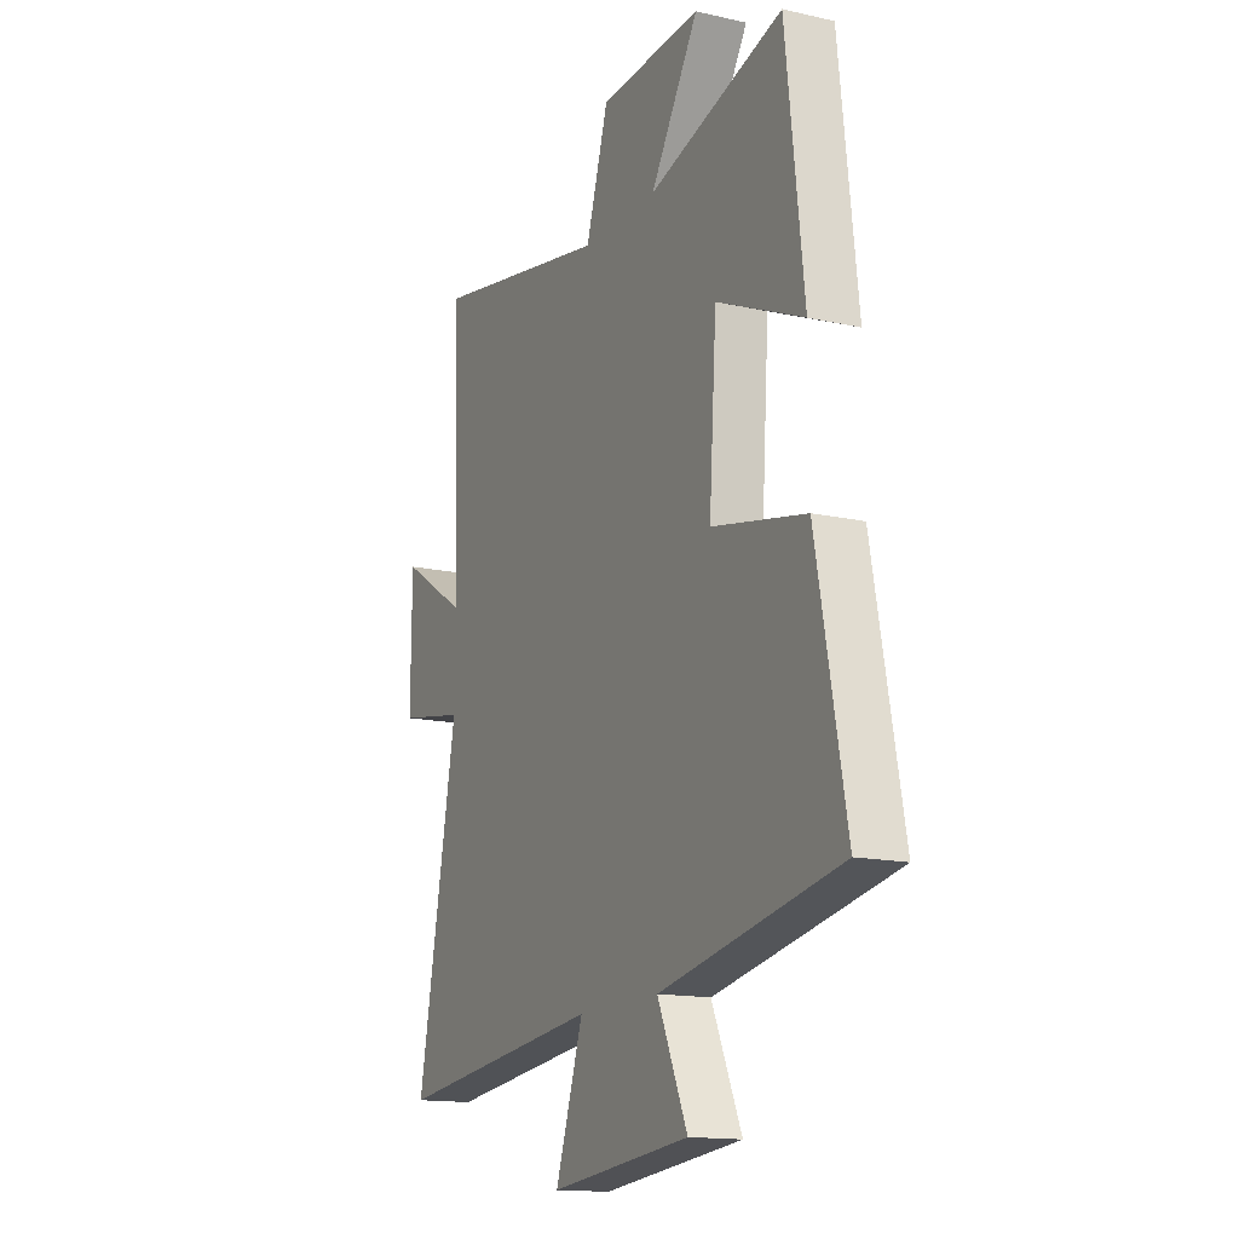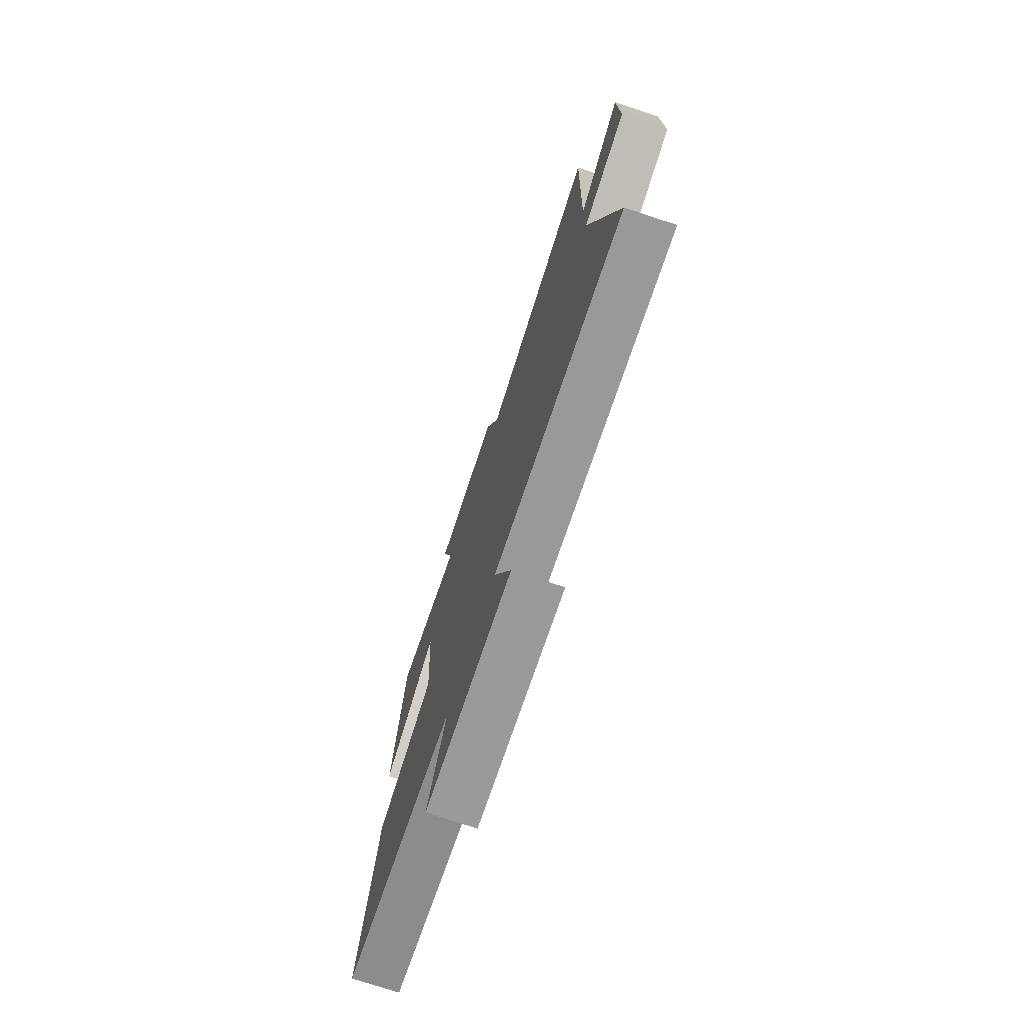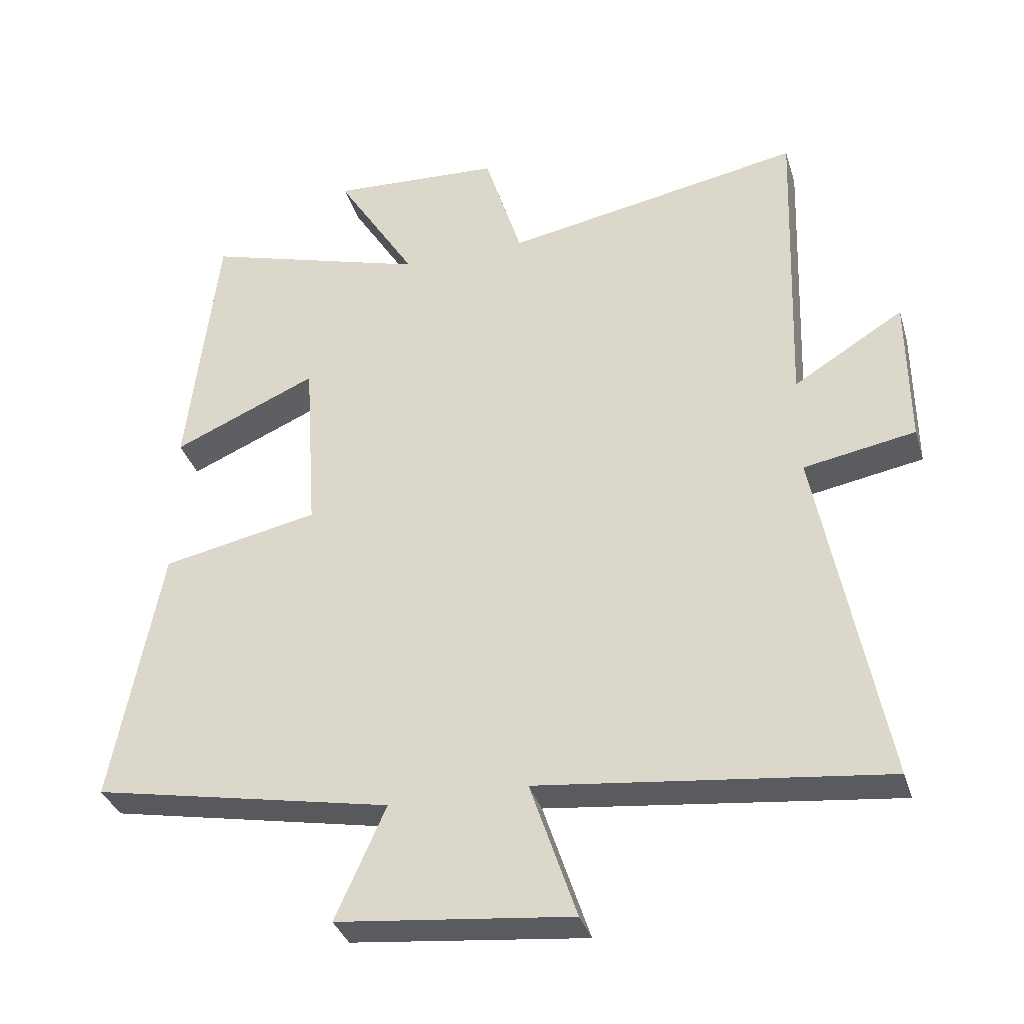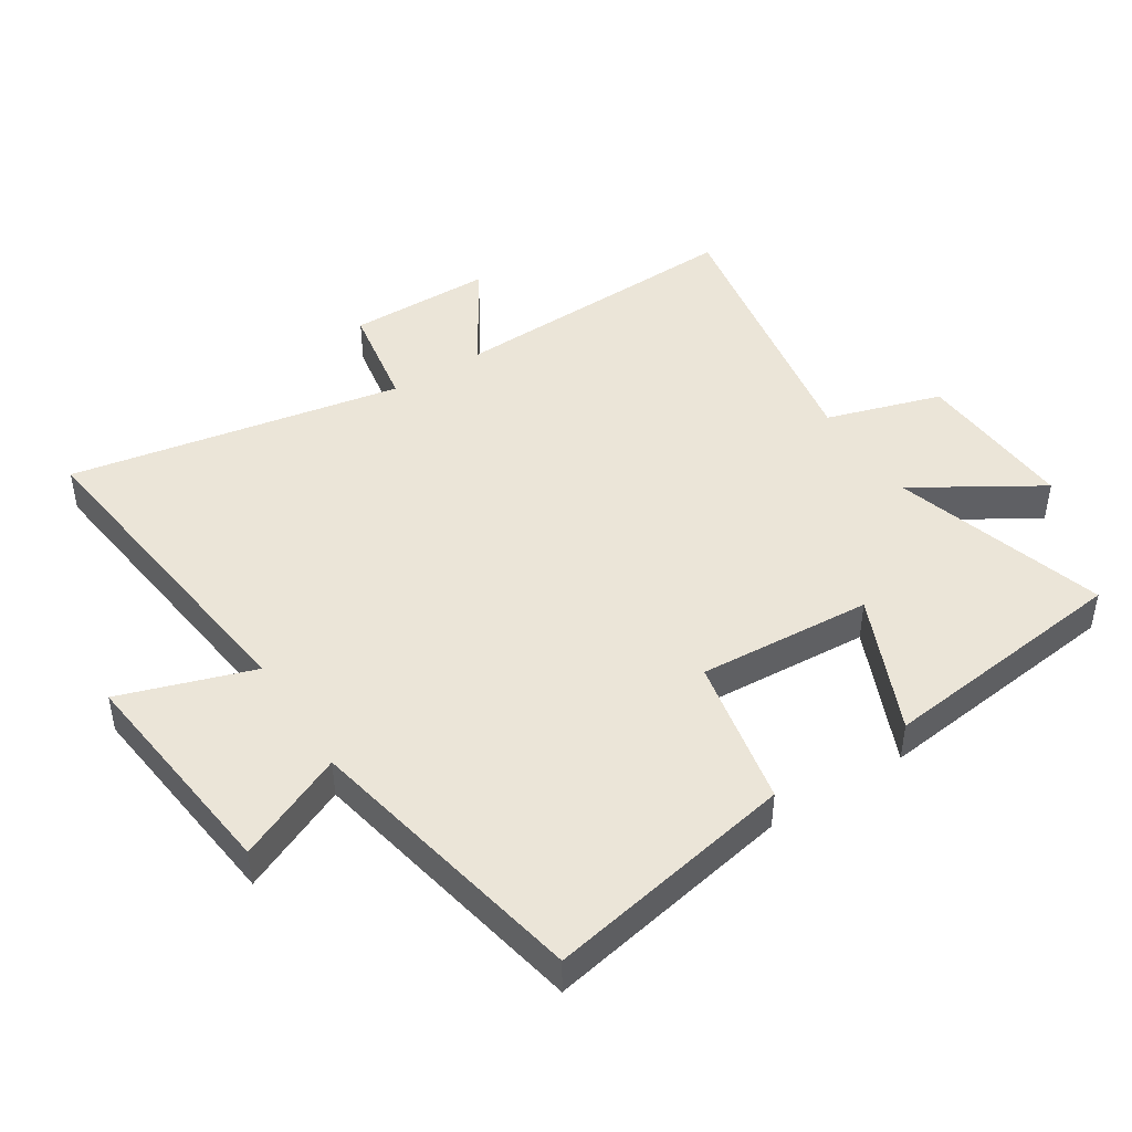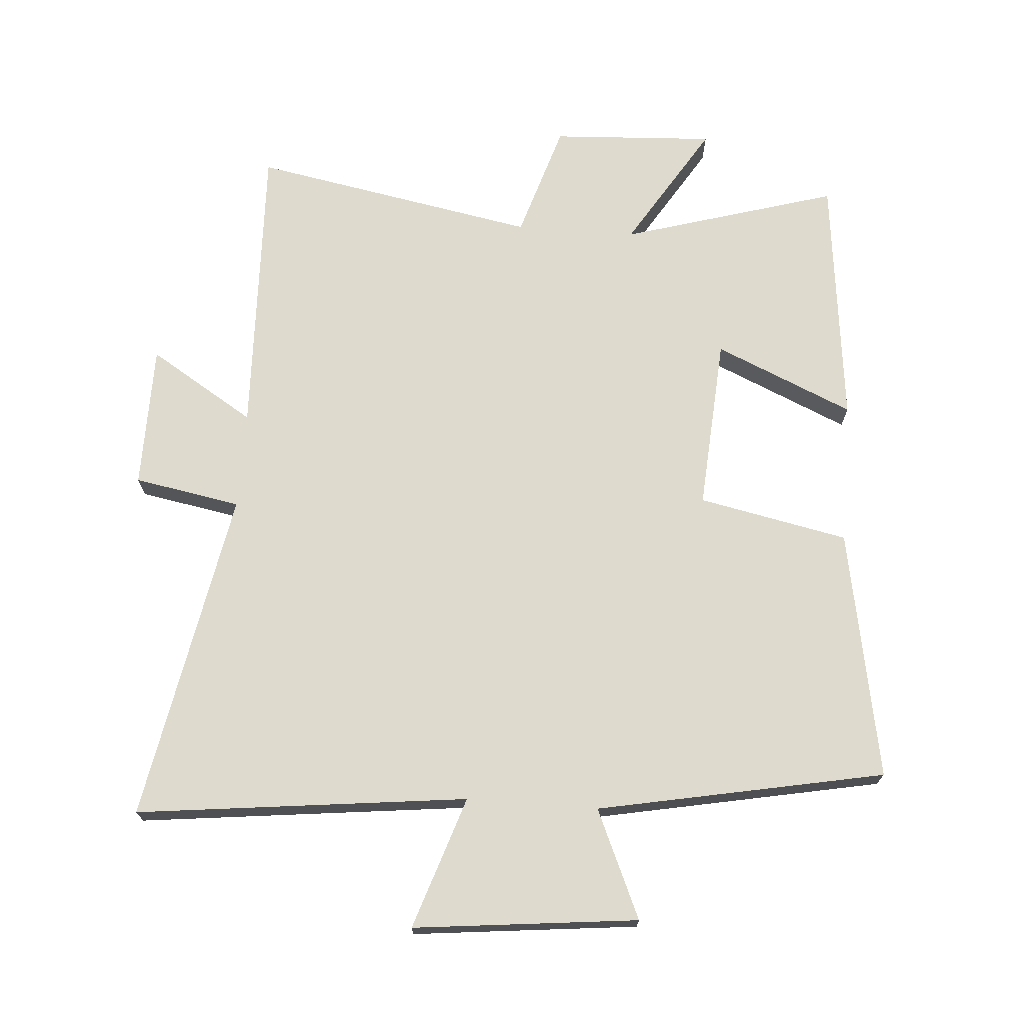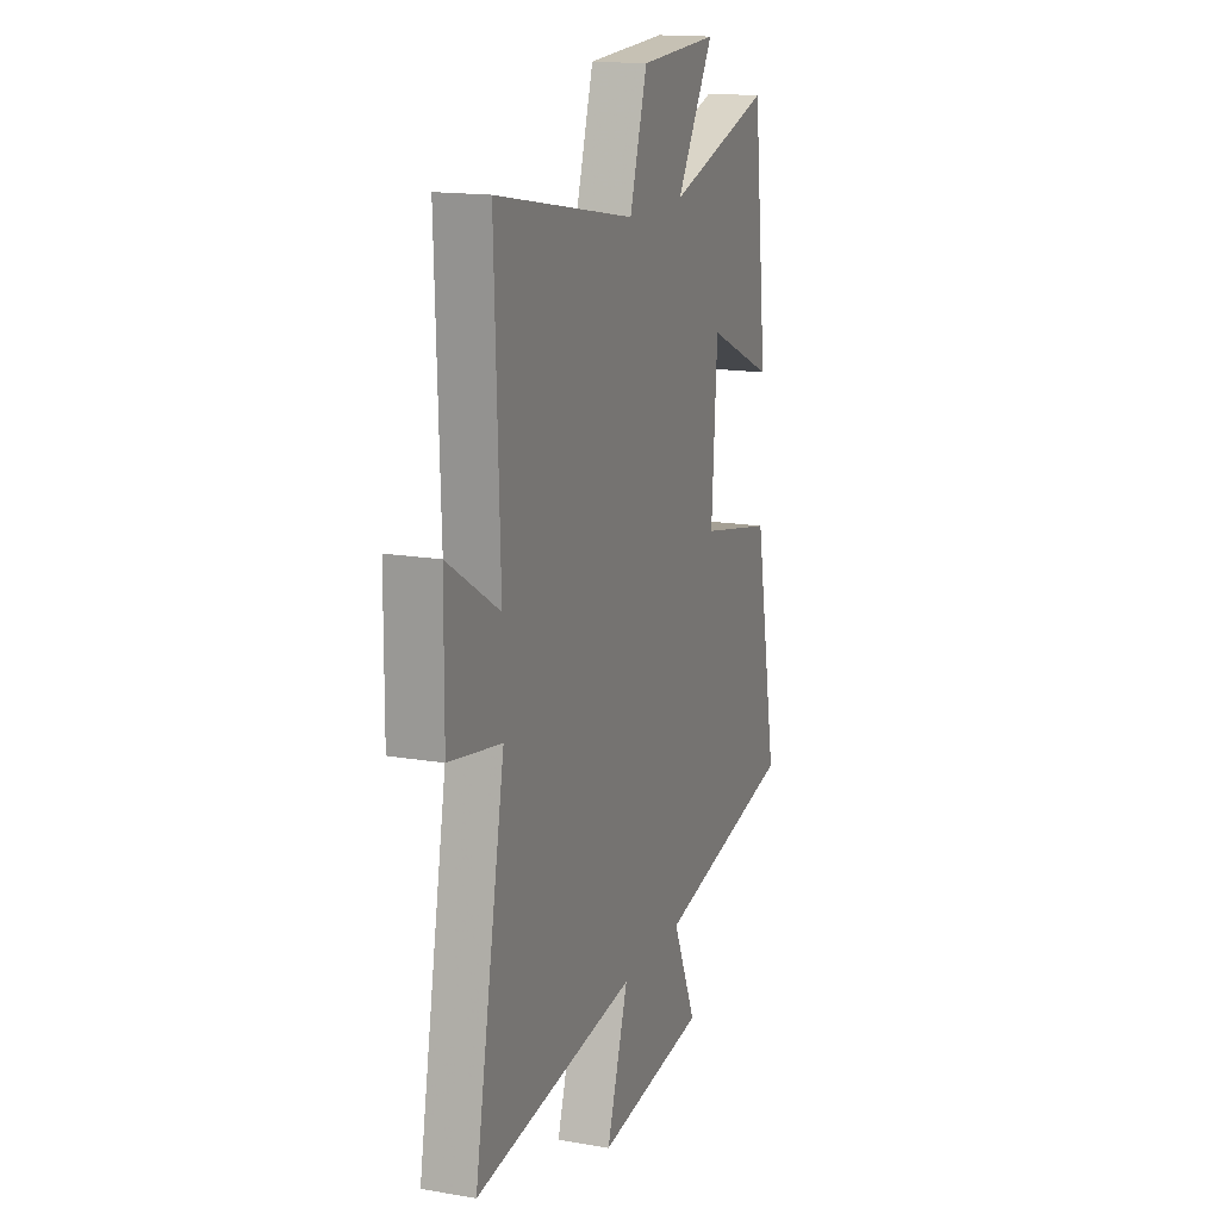
<metadata>
{"format":"obj","ext":"obj","renderer":"f3d","projection":"perspective","resolution":1024,"background":"white","views":[{"elev":-14.9,"azim":-115.9,"up":"+Z"},{"elev":-75.4,"azim":71.8,"up":"+Z"},{"elev":-34.9,"azim":16.2,"up":"+Z"},{"elev":45.6,"azim":-122.8,"up":"+Y"},{"elev":71.2,"azim":-175.7,"up":"+Y"},{"elev":15.8,"azim":109.8,"up":"+Z"}]}
</metadata>
<code>
v -0.455 0.07 0.599
v -0.12 0.07 0.5
v -0.24 0.07 0.694
v 0.014 0.07 0.68
v 0.07 0.07 0.5
v 0.516 0.07 0.582
v 0.5 0.07 0.115
v 0.665 0.07 0.217
v 0.667 0.07 -0.009
v 0.5 0.07 -0.039
v 0.598 0.07 -0.56
v 0.081 0.07 -0.5
v 0.15 0.07 -0.707
v -0.2 0.07 -0.669
v -0.125 0.07 -0.5
v -0.573 0.07 -0.412
v -0.5 0.07 -0.022
v -0.266 0.07 0.026
v -0.284 0.07 0.298
v -0.5 0.07 0.204
v -0.455 0 0.599
v -0.12 0 0.5
v -0.24 0 0.694
v 0.014 0 0.68
v 0.07 0 0.5
v 0.516 0 0.582
v 0.5 0 0.115
v 0.665 0 0.217
v 0.667 0 -0.009
v 0.5 0 -0.039
v 0.598 0 -0.56
v 0.081 0 -0.5
v 0.15 0 -0.707
v -0.2 0 -0.669
v -0.125 0 -0.5
v -0.573 0 -0.412
v -0.5 0 -0.022
v -0.266 0 0.026
v -0.284 0 0.298
v -0.5 0 0.204
f 19 20 1 2
f 18 19 2
f 15 16 17 18
f 15 18 2
f 12 13 14 15
f 12 15 2
f 10 11 12 2
f 7 8 9 10
f 7 10 2 3
f 5 6 7
f 5 7 3
f 3 4 5
f 22 21 40 39
f 22 39 38
f 38 37 36 35
f 22 38 35
f 35 34 33 32
f 22 35 32
f 22 32 31 30
f 30 29 28 27
f 23 22 30 27
f 27 26 25
f 23 27 25
f 25 24 23
f 1 21 22 2
f 2 22 23 3
f 3 23 24 4
f 4 24 25 5
f 5 25 26 6
f 6 26 27 7
f 7 27 28 8
f 8 28 29 9
f 9 29 30 10
f 10 30 31 11
f 11 31 32 12
f 12 32 33 13
f 13 33 34 14
f 14 34 35 15
f 15 35 36 16
f 16 36 37 17
f 17 37 38 18
f 18 38 39 19
f 19 39 40 20
f 20 40 21 1

</code>
